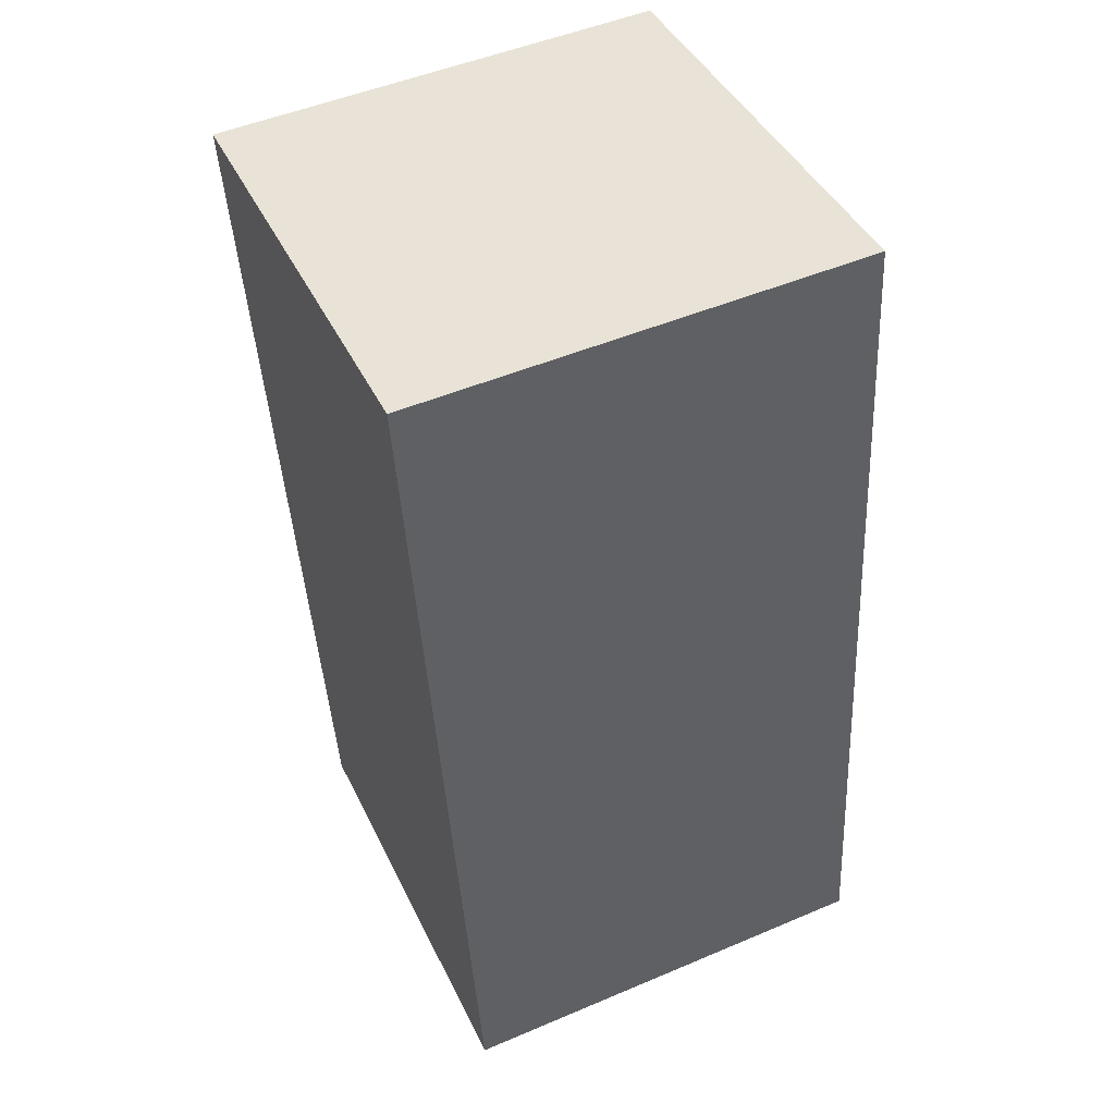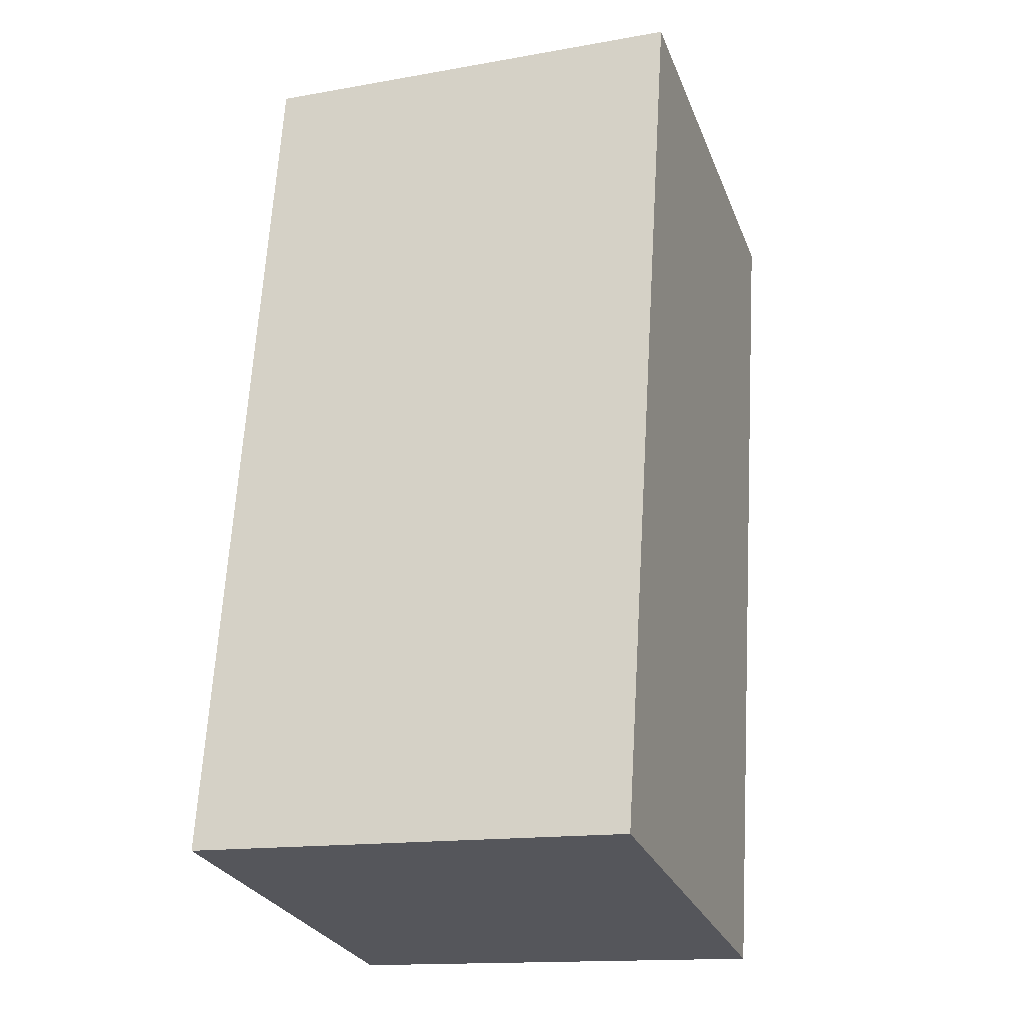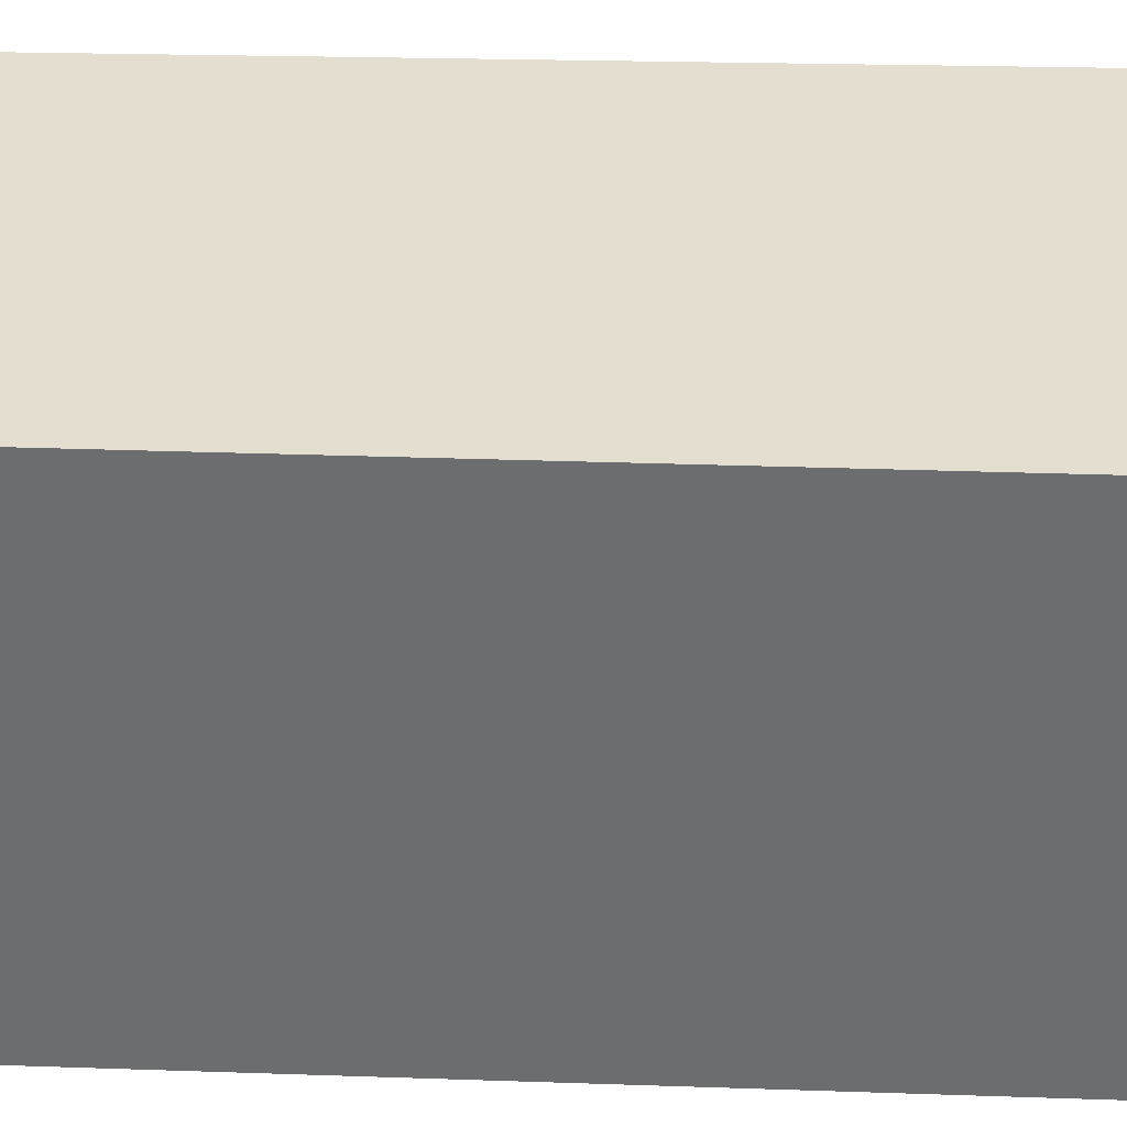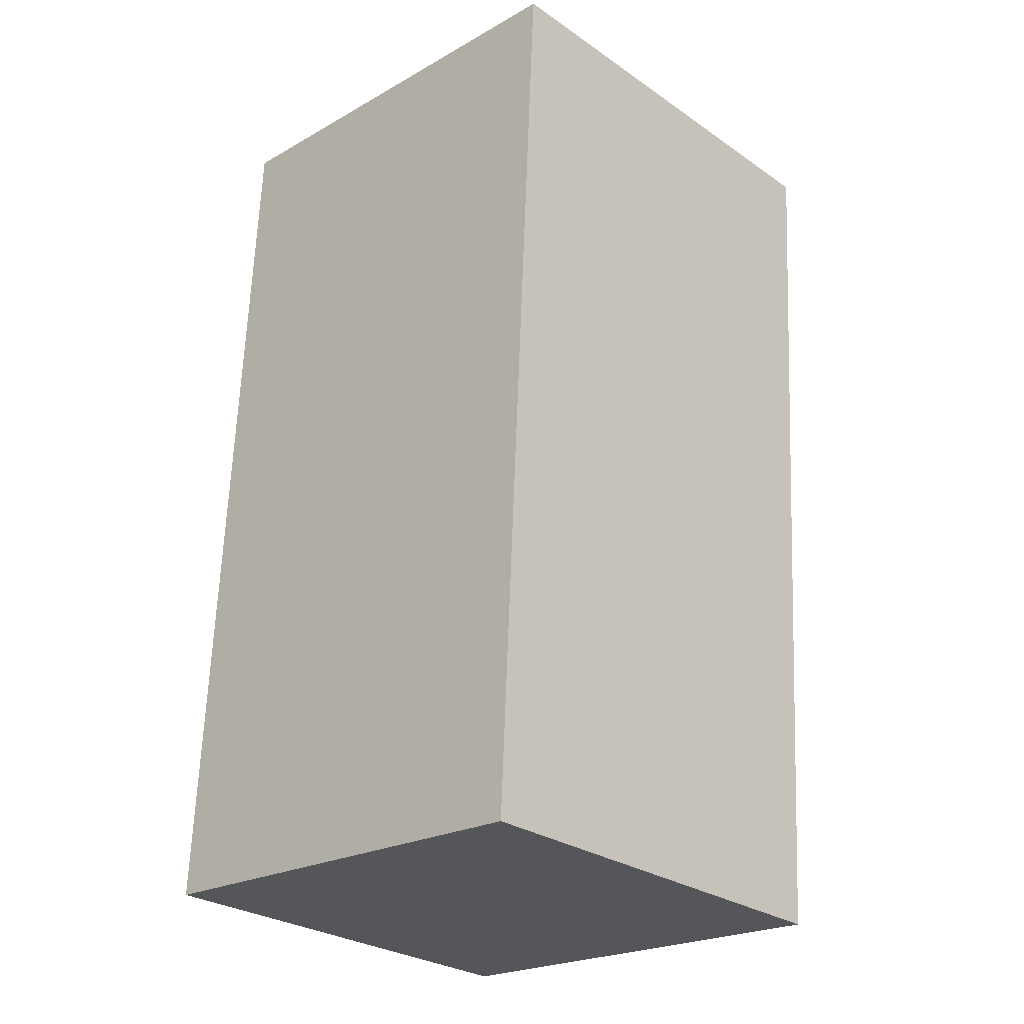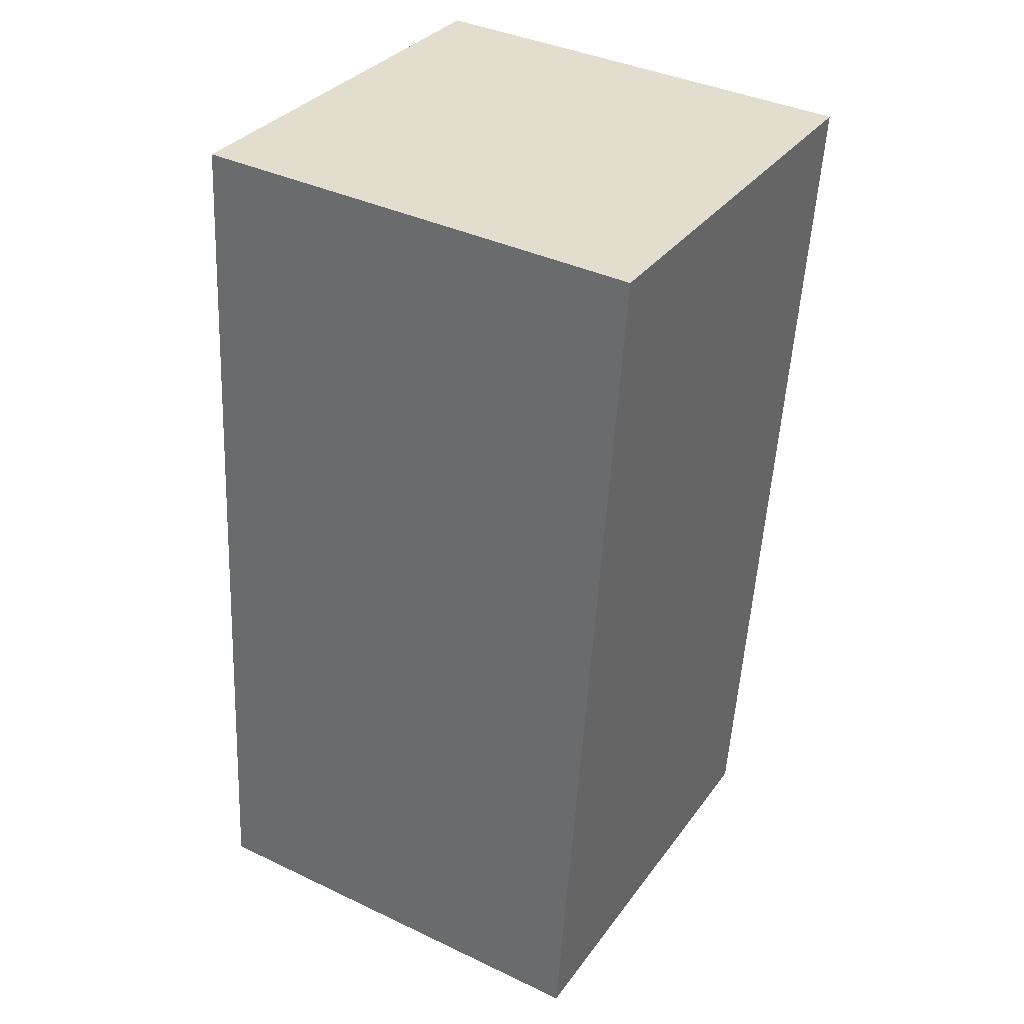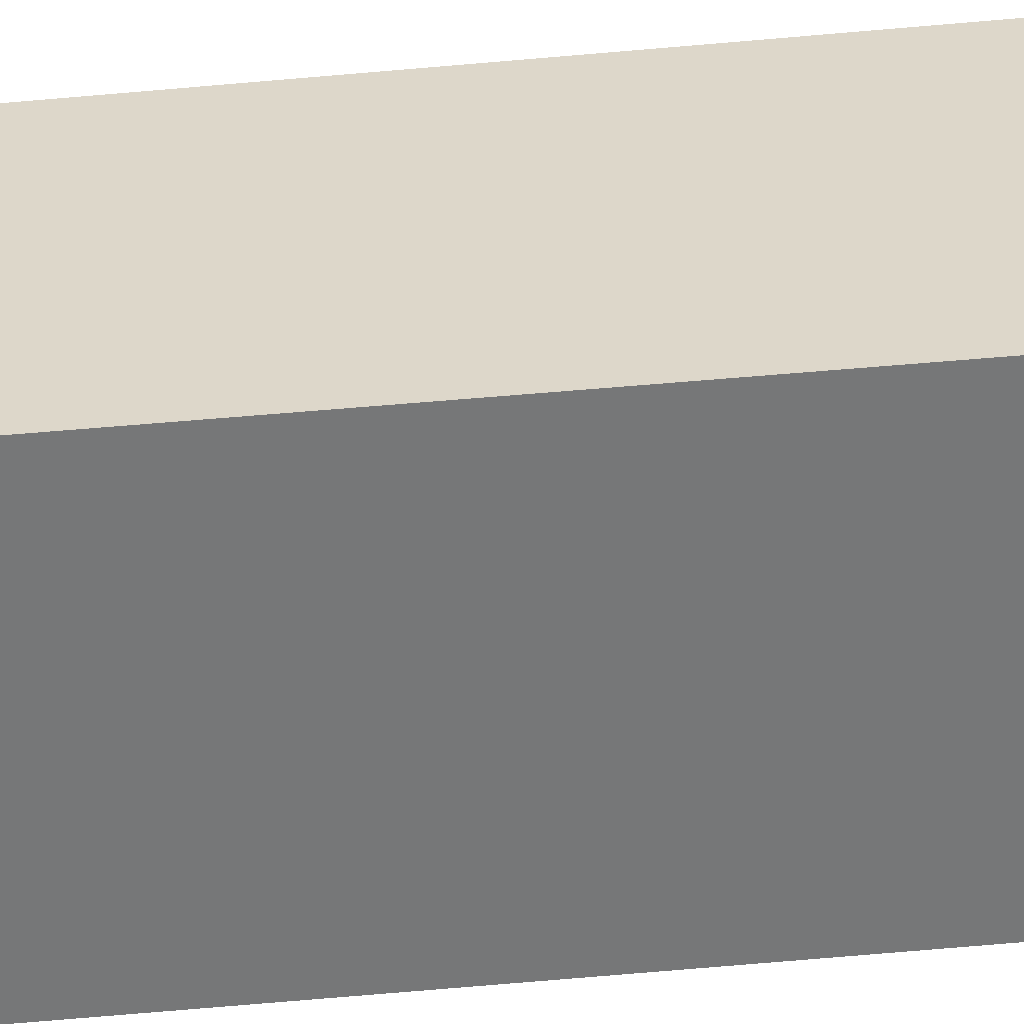
<metadata>
{"format":"obj","ext":"obj","renderer":"f3d","projection":"perspective","resolution":1024,"background":"white","views":[{"elev":42.9,"azim":-24.3,"up":"+Z"},{"elev":-27.5,"azim":-161.2,"up":"+Z"},{"elev":35.9,"azim":-91.3,"up":"+Y"},{"elev":-22.8,"azim":133.8,"up":"+Z"},{"elev":32.6,"azim":-149.9,"up":"+Z"},{"elev":-57.0,"azim":92.2,"up":"+Y"}]}
</metadata>
<code>
v  6.455 6.452 0.372
v  0.874 6.452 -12.99
v  0 6.452 3.951e-16
v  7.138 6.452 -12.56
v  0.874 7.952e-16 -12.99
v  0 0 0
v  6.455 -2.278e-17 0.372
v  7.138 7.693e-16 -12.56
g defaultobject
f 1 2 3
f 2 1 4
f 5 3 2
f 3 5 6
f 6 1 3
f 1 6 7
f 7 4 1
f 4 7 8
f 8 2 4
f 2 8 5
f 8 6 5
f 6 8 7

</code>
